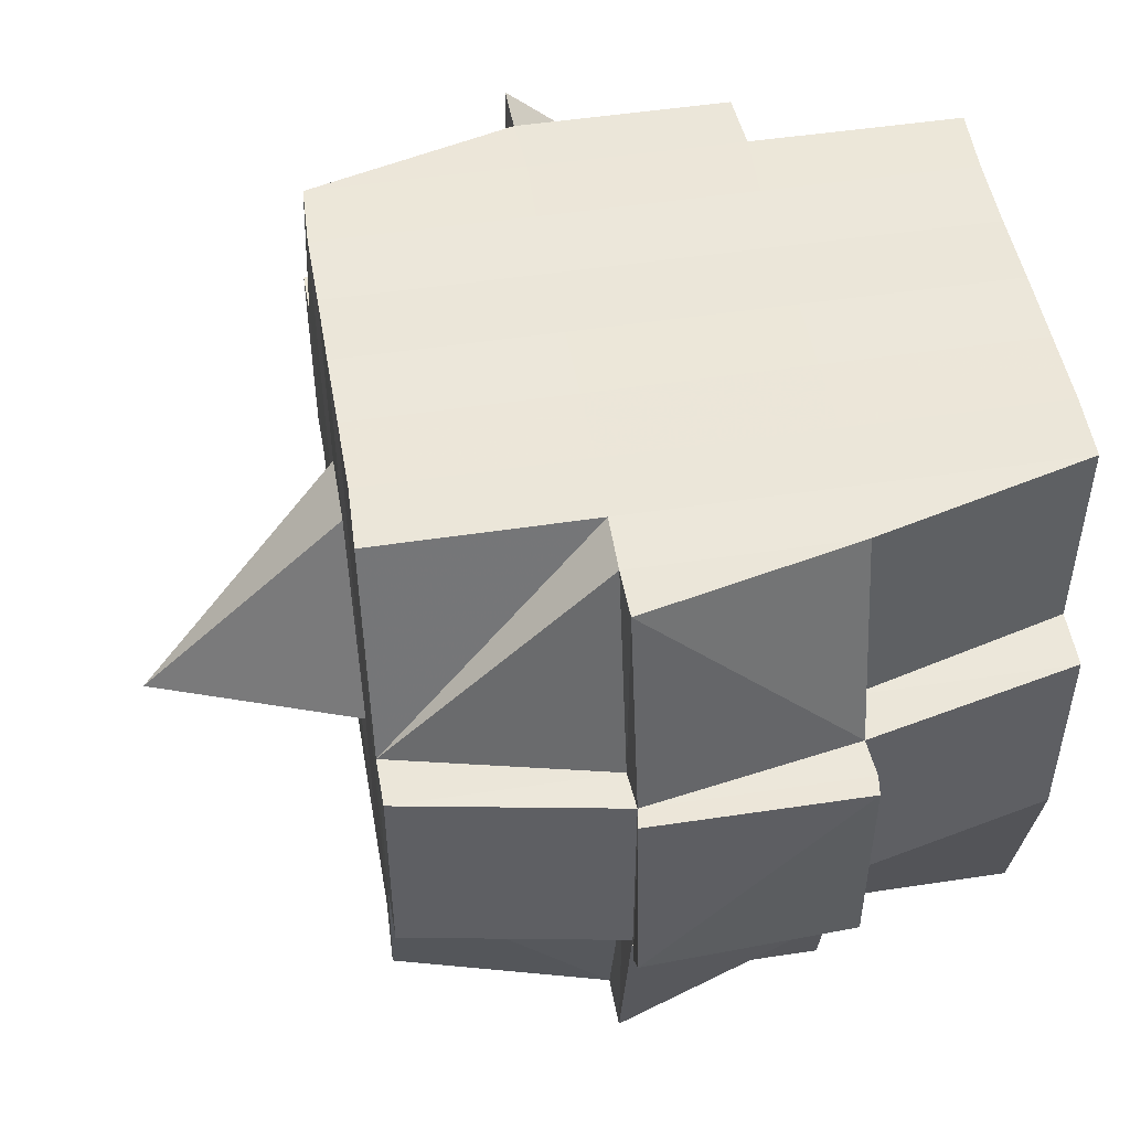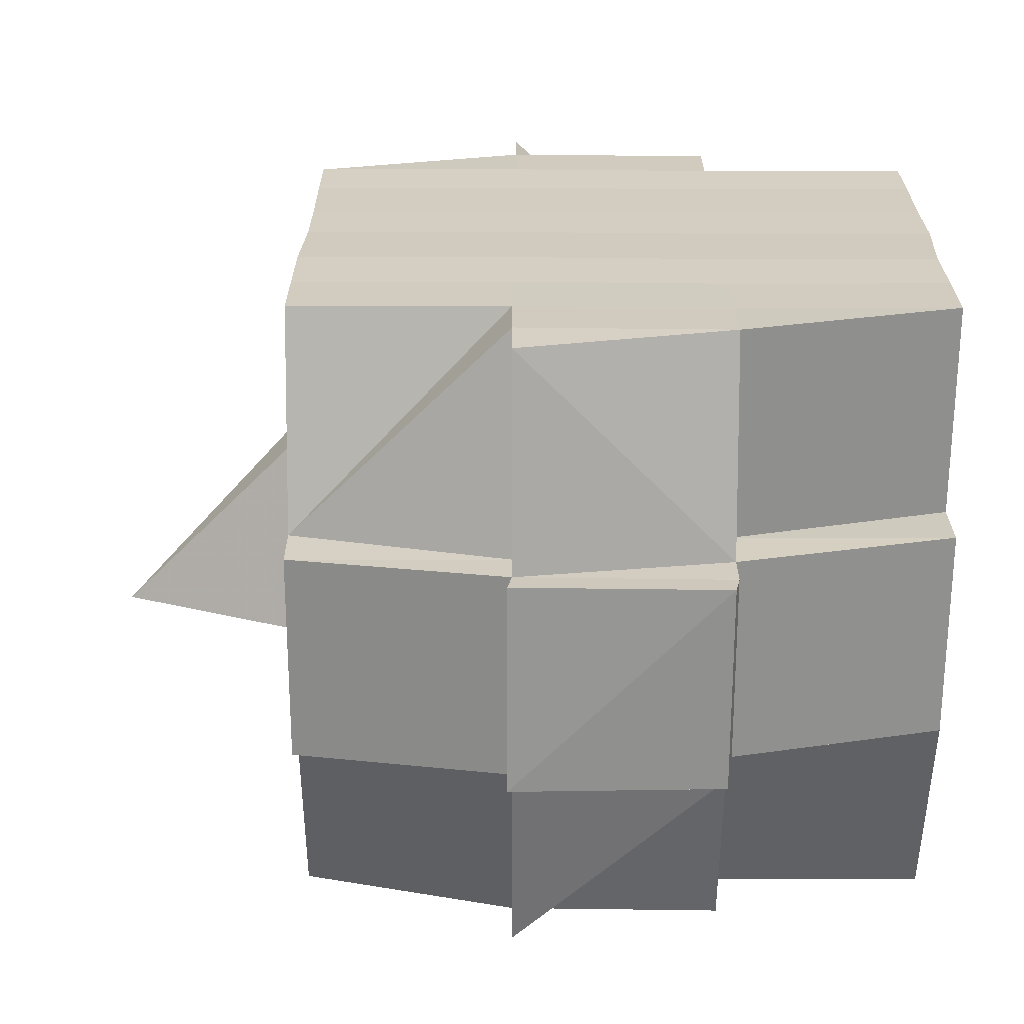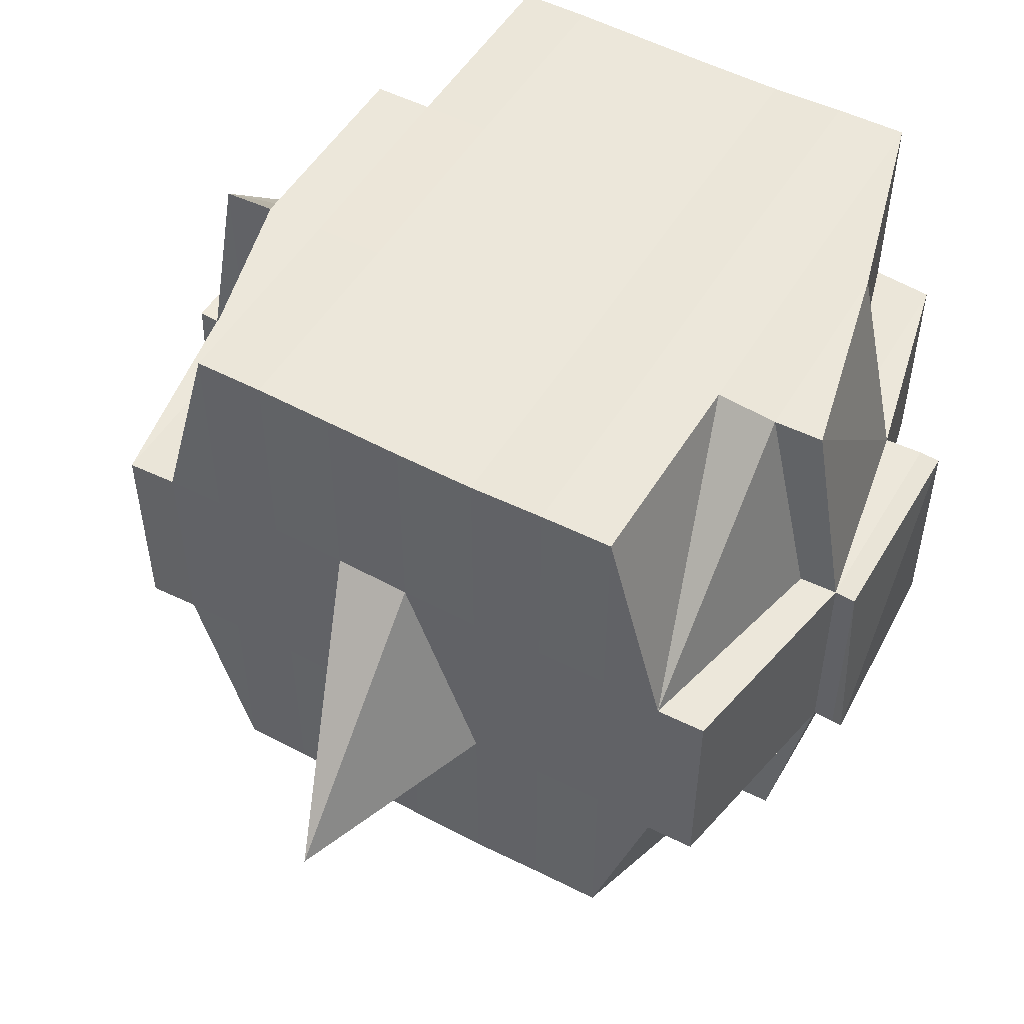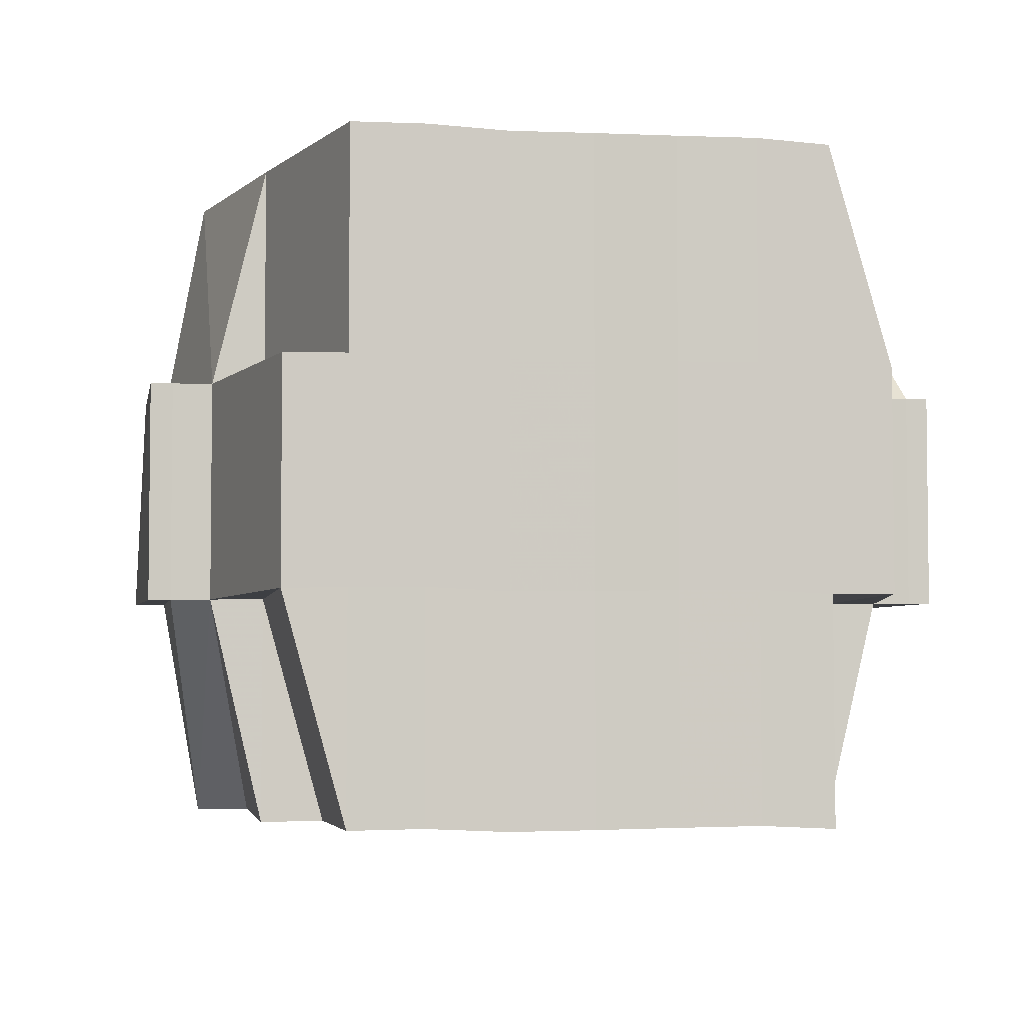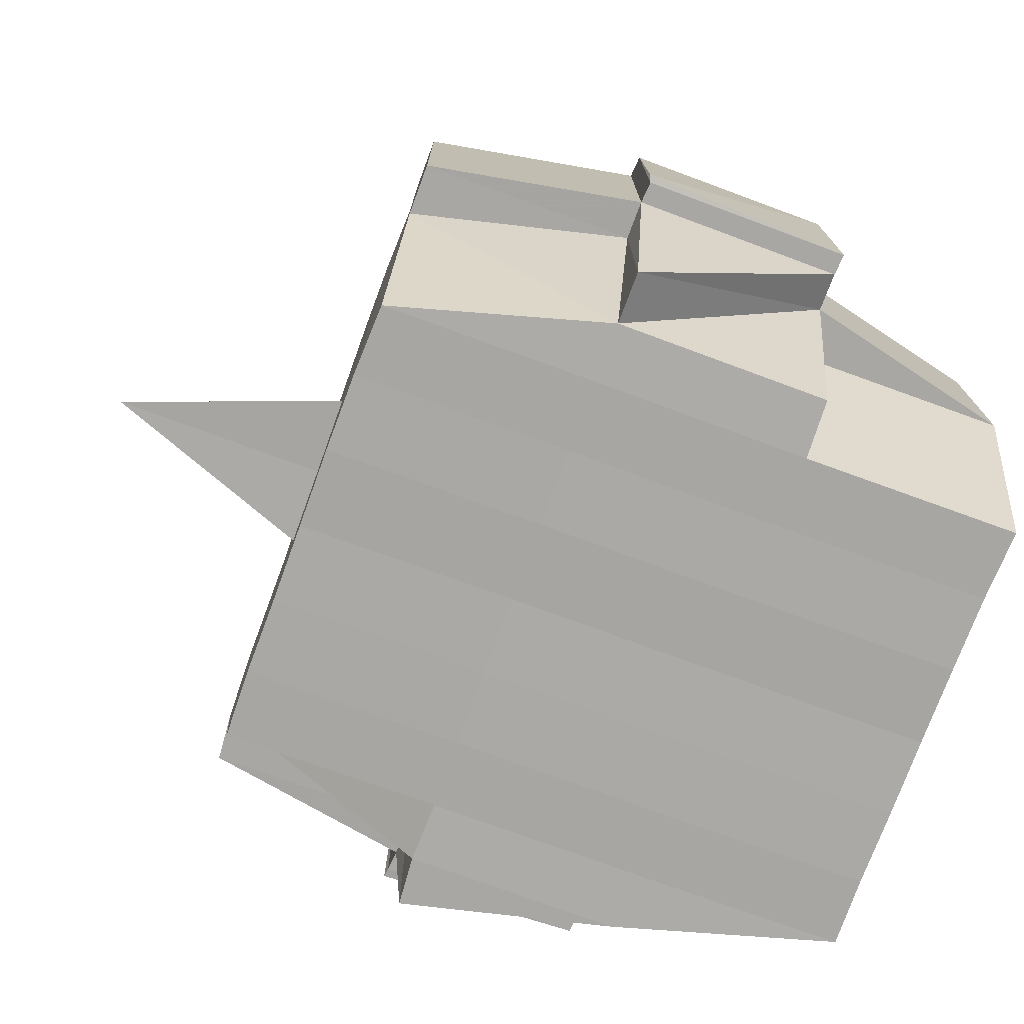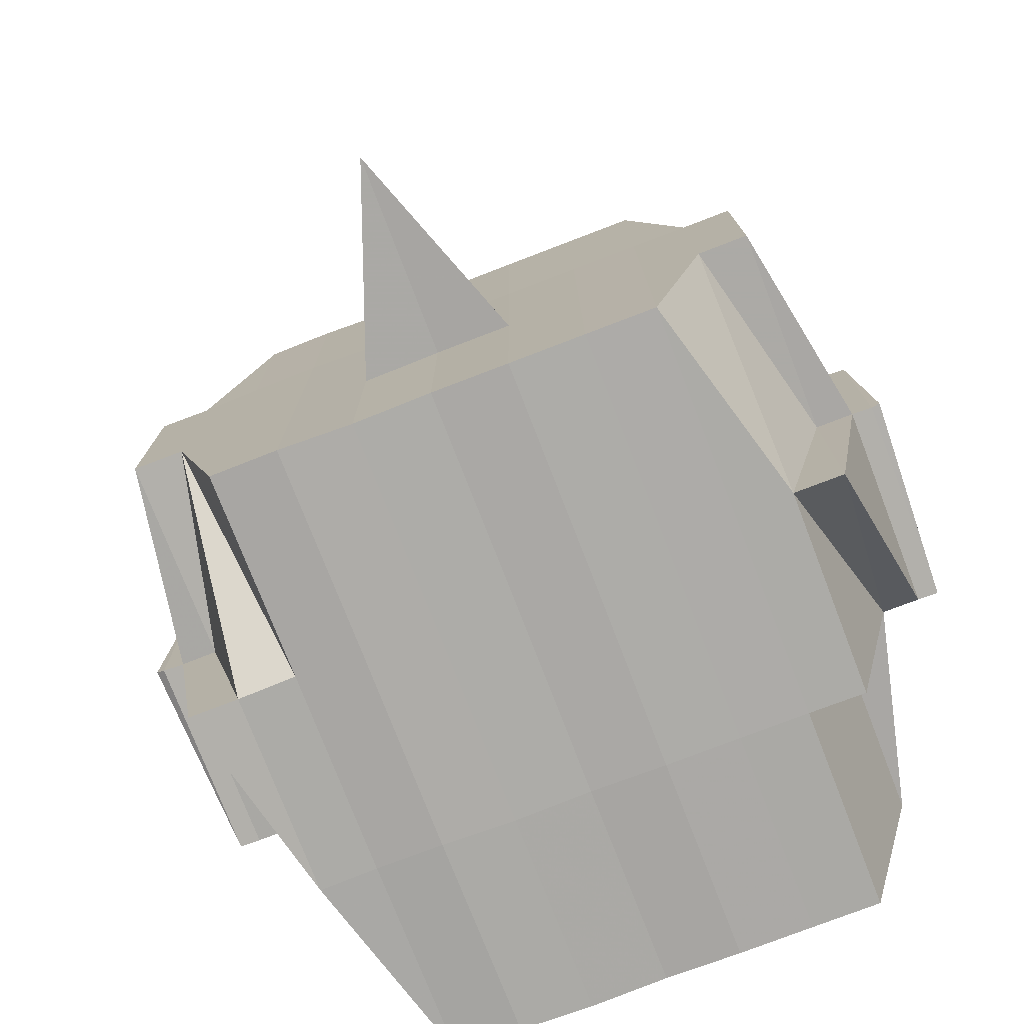
<metadata>
{"format":"obj","ext":"obj","renderer":"f3d","projection":"perspective","resolution":1024,"background":"white","views":[{"elev":49.4,"azim":-9.5,"up":"+Y"},{"elev":24.7,"azim":0.7,"up":"+Y"},{"elev":51.2,"azim":-60.1,"up":"+Y"},{"elev":-4.4,"azim":79.8,"up":"+Y"},{"elev":-74.9,"azim":-20.1,"up":"+Y"},{"elev":-75.9,"azim":-68.9,"up":"+Y"}]}
</metadata>
<code>
o 5302
v 2229 1910 14.54
v 2229 1910 14.54
v 2229 1910 14.54
v 2229 1910 14.54
v 2229 1910 14.54
v 2229 1910 14.54
v 2229 1910 14.54
v 2229 1910 14.54
v 2229 1910 14.54
v 2229 1910 14.54
v 2229 1910 14.54
v 2229 1910 14.55
v 2229 1910 14.55
v 2229 1910 14.54
v 2229 1910 14.54
v 2229 1910 14.54
v 2229 1910 14.54
v 2229 1910 14.54
v 2229 1910 14.54
v 2229 1910 14.54
v 2229 1910 14.54
v 2229 1910 14.54
v 2229 1910 14.55
v 2229 1910 14.55
v 2229 1910 14.55
v 2229 1910 14.54
v 2229 1910 14.55
v 2229 1910 14.54
v 2229 1910 14.55
v 2229 1910 14.55
v 2229 1910 14.54
v 2229 1910 14.54
v 2229 1910 14.54
v 2229 1910 14.54
v 2229 1910 14.54
v 2229 1910 14.54
v 2229 1910 14.54
v 2229 1910 14.55
v 2229 1910 14.55
v 2229 1910 14.55
v 2229 1910 14.55
v 2229 1910 14.55
v 2229 1910 14.55
v 2229 1910 14.55
v 2229 1910 14.55
v 2229 1910 14.55
v 2229 1910 14.56
v 2229 1910 14.55
v 2229 1910 14.55
v 2229 1910 14.55
v 2229 1910 14.55
v 2229 1910 14.56
v 2229 1910 14.56
v 2229 1910 14.56
v 2229 1910 14.55
v 2229 1910 14.55
v 2229 1910 14.55
v 2229 1910 14.55
v 2229 1910 14.56
v 2229 1910 14.56
v 2229 1910 14.55
v 2229 1910 14.56
v 2229 1910 14.56
v 2229 1910 14.56
v 2229 1910 14.56
v 2229 1910 14.56
v 2229 1910 14.56
v 2229 1910 14.56
v 2229 1910 14.57
v 2229 1910 14.56
v 2229 1910 14.57
v 2229 1910 14.57
v 2229 1910 14.56
v 2229 1910 14.56
v 2229 1910 14.57
v 2229 1910 14.56
v 2229 1910 14.57
v 2229 1910 14.57
v 2229 1910 14.56
v 2229 1910 14.57
v 2229 1910 14.57
v 2229 1910 14.57
v 2229 1910 14.57
v 2229 1910 14.57
v 2229 1910 14.57
v 2229 1910 14.57
v 2229 1910 14.57
v 2229 1910 14.58
v 2229 1910 14.58
v 2229 1910 14.57
v 2229 1910 14.57
v 2229 1910 14.57
v 2229 1910 14.57
v 2229 1910 14.58
v 2229 1910 14.58
v 2229 1910 14.58
v 2229 1910 14.58
v 2229 1910 14.58
v 2229 1910 14.58
v 2229 1910 14.58
v 2229 1910 14.58
v 2229 1910 14.57
v 2229 1910 14.57
v 2229 1910 14.58
v 2229 1910 14.58
v 2229 1910 14.58
v 2229 1910 14.58
v 2229 1910 14.58
v 2229 1910 14.58
v 2229 1910 14.58
v 2229 1910 14.58
v 2229 1910 14.58
v 2229 1910 14.58
v 2229 1910 14.58
v 2229 1910 14.58
v 2229 1910 14.58
v 2229 1910 14.58
v 2229 1910 14.58
v 2229 1910 14.58
v 2229 1910 14.58
v 2229 1910 14.58
v 2229 1910 14.58
v 2229 1910 14.58
v 2229 1910 14.57
v 2229 1910 14.57
v 2229 1910 14.57
v 2229 1910 14.57
v 2229 1910 14.57
v 2229 1910 14.56
v 2229 1910 14.57
v 2229 1910 14.57
v 2229 1910 14.57
v 2229 1910 14.57
v 2229 1910 14.57
v 2229 1910 14.57
v 2229 1910 14.57
v 2229 1910 14.58
v 2229 1910 14.58
v 2229 1910 14.57
v 2229 1910 14.58
v 2229 1910 14.57
v 2229 1910 14.58
v 2229 1910 14.58
v 2229 1910 14.58
v 2229 1910 14.58
v 2229 1910 14.57
v 2229 1910 14.57
v 2229 1910 14.57
v 2229 1910 14.57
v 2229 1910 14.57
v 2229 1910 14.57
v 2229 1910 14.57
v 2229 1910 14.57
v 2229 1910 14.57
v 2229 1910 14.58
v 2229 1910 14.57
v 2229 1910 14.57
v 2229 1910 14.57
v 2229 1910 14.57
v 2229 1910 14.57
v 2229 1910 14.57
v 2229 1910 14.57
v 2229 1910 14.57
v 2229 1910 14.57
v 2229 1910 14.56
v 2229 1910 14.56
v 2229 1910 14.56
v 2229 1910 14.56
v 2229 1910 14.56
v 2229 1910 14.56
v 2229 1910 14.55
v 2229 1910 14.55
v 2229 1910 14.56
v 2229 1910 14.55
v 2229 1910 14.55
v 2229 1910 14.55
v 2229 1910 14.55
v 2229 1910 14.55
v 2229 1910 14.55
v 2229 1910 14.55
v 2229 1910 14.56
v 2229 1910 14.55
v 2229 1910 14.55
v 2229 1910 14.55
v 2229 1910 14.54
v 2229 1910 14.54
v 2229 1910 14.55
v 2229 1910 14.55
v 2229 1910 14.55
v 2229 1910 14.55
v 2229 1910 14.54
v 2229 1910 14.54
v 2229 1910 14.54
v 2229 1910 14.54
v 2229 1910 14.54
v 2229 1910 14.55
v 2229 1910 14.55
v 2229 1910 14.55
v 2229 1910 14.54
v 2229 1910 14.55
v 2229 1910 14.55
v 2229 1910 14.55
v 2229 1910 14.55
v 2229 1910 14.55
v 2229 1910 14.55
v 2229 1910 14.55
v 2229 1910 14.55
v 2229 1910 14.55
v 2229 1910 14.55
v 2229 1910 14.55
v 2229 1910 14.55
v 2229 1910 14.55
v 2229 1910 14.55
v 2229 1910 14.55
v 2229 1910 14.55
v 2229 1910 14.55
v 2229 1910 14.56
v 2229 1910 14.56
v 2229 1910 14.56
v 2229 1910 14.56
v 2229 1910 14.56
v 2229 1910 14.56
v 2229 1910 14.56
v 2229 1910 14.56
v 2229 1910 14.56
v 2229 1910 14.56
v 2229 1910 14.56
v 2229 1910 14.56
v 2229 1910 14.57
v 2229 1910 14.56
v 2229 1910 14.56
v 2229 1910 14.56
v 2229 1910 14.57
v 2229 1910 14.57
v 2229 1910 14.57
v 2229 1910 14.57
v 2229 1910 14.57
v 2229 1910 14.57
v 2229 1910 14.57
v 2229 1910 14.57
v 2229 1910 14.57
v 2229 1910 14.57
v 2229 1910 14.57
v 2229 1910 14.58
v 2229 1910 14.58
v 2229 1910 14.57
v 2229 1910 14.58
v 2229 1910 14.57
v 2229 1910 14.58
v 2229 1910 14.58
v 2229 1910 14.58
v 2229 1910 14.58
v 2229 1910 14.54
v 2229 1910 14.54
v 2229 1910 14.54
v 2229 1910 14.54
v 2229 1910 14.54
v 2229 1910 14.54
v 2229 1910 14.54
v 2229 1910 14.54
v 2229 1910 14.54
v 2229 1910 14.54
v 2229 1910 14.54
v 2229 1910 14.54
v 2229 1910 14.54
v 2229 1910 14.55
v 2229 1910 14.54
v 2229 1910 14.54
v 2229 1910 14.54
v 2229 1910 14.54
v 2229 1910 14.54
v 2229 1910 14.54
v 2229 1910 14.54
v 2229 1910 14.54
v 2229 1910 14.54
v 2229 1910 14.55
v 2229 1910 14.54
v 2229 1910 14.55
v 2229 1910 14.55
v 2229 1910 14.55
v 2229 1910 14.55
v 2229 1910 14.55
v 2229 1910 14.55
v 2229 1910 14.55
v 2229 1910 14.55
v 2229 1910 14.55
v 2229 1910 14.55
v 2229 1910 14.56
v 2229 1910 14.55
v 2229 1910 14.55
v 2229 1910 14.55
v 2229 1910 14.56
v 2229 1910 14.56
v 2229 1910 14.56
v 2229 1910 14.56
v 2229 1910 14.56
v 2229 1910 14.56
v 2229 1910 14.56
v 2229 1910 14.56
v 2229 1910 14.56
v 2229 1910 14.57
v 2229 1910 14.56
v 2229 1910 14.56
v 2229 1910 14.56
v 2229 1910 14.56
v 2229 1910 14.56
v 2229 1910 14.56
v 2229 1910 14.56
v 2229 1910 14.57
v 2229 1910 14.57
v 2229 1910 14.57
v 2229 1910 14.57
v 2229 1910 14.57
v 2229 1910 14.56
v 2229 1910 14.56
v 2229 1910 14.56
v 2229 1910 14.56
v 2229 1910 14.56
v 2229 1910 14.56
v 2229 1910 14.56
v 2229 1910 14.55
v 2229 1910 14.56
v 2229 1910 14.55
v 2229 1910 14.54
v 2229 1910 14.55
v 2229 1910 14.54
v 2229 1910 14.55
v 2229 1910 14.55
v 2229 1910 14.54
v 2229 1910 14.55
v 2229 1910 14.55
v 2229 1910 14.56
v 2229 1910 14.56
v 2229 1910 14.56
v 2229 1910 14.56
v 2229 1910 14.56
v 2229 1910 14.57
v 2229 1910 14.57
v 2229 1910 14.57
v 2229 1910 14.57
v 2229 1910 14.57
v 2229 1910 14.57
v 2229 1910 14.57
v 2229 1910 14.58
v 2229 1910 14.57
v 2229 1910 14.57
v 2229 1910 14.57
v 2229 1910 14.58
v 2229 1910 14.58
v 2229 1910 14.57
v 2229 1910 14.58
v 2229 1910 14.58
v 2229 1910 14.58
v 2229 1910 14.58
v 2229 1910 14.58
v 2229 1910 14.58
v 2229 1910 14.58
v 2229 1910 14.58
v 2229 1910 14.58
v 2229 1910 14.58
v 2229 1910 14.58
f 1 2 3
f 4 5 2
f 6 7 5
f 8 9 4
f 10 8 11
f 12 13 7
f 14 15 3
f 16 17 14
f 18 19 15
f 20 21 19
f 22 23 20
f 24 25 21
f 20 24 26
f 27 24 28
f 29 30 27
f 31 32 18
f 33 32 34
f 31 35 36
f 32 37 35
f 38 39 37
f 40 41 39
f 38 40 42
f 43 40 44
f 45 46 40
f 46 47 48
f 49 48 40
f 40 48 50
f 48 51 50
f 50 51 30
f 48 52 51
f 47 53 52
f 54 52 48
f 51 55 56
f 57 56 58
f 52 59 51
f 59 60 55
f 51 59 61
f 52 62 59
f 63 62 52
f 53 64 62
f 62 65 59
f 65 66 60
f 59 65 67
f 62 68 65
f 64 69 68
f 70 68 62
f 69 71 72
f 68 73 65
f 65 73 74
f 68 72 73
f 75 72 68
f 73 76 66
f 72 77 73
f 77 78 76
f 73 77 79
f 72 80 77
f 81 80 72
f 80 82 77
f 81 83 84
f 82 85 78
f 77 82 86
f 82 87 85
f 88 89 87
f 90 91 82
f 92 93 82
f 93 94 91
f 95 96 88
f 96 97 98
f 97 99 100
f 101 88 102
f 103 95 102
f 104 100 105
f 102 105 83
f 106 107 104
f 108 106 109
f 107 110 111
f 112 111 113
f 114 110 115
f 116 115 117
f 118 117 119
f 120 114 121
f 121 113 122
f 123 122 124
f 125 124 126
f 125 126 127
f 128 127 129
f 128 125 130
f 131 125 128
f 131 132 125
f 132 133 125
f 134 108 133
f 135 132 131
f 136 132 135
f 136 137 132
f 138 137 139
f 137 140 141
f 142 143 140
f 144 143 145
f 146 136 135
f 147 136 146
f 135 131 148
f 148 131 128
f 146 149 150
f 151 152 148
f 153 154 146
f 154 155 156
f 157 155 158
f 159 155 160
f 161 160 162
f 163 158 164
f 165 151 166
f 167 165 168
f 169 167 170
f 171 169 172
f 173 170 172
f 174 171 175
f 176 175 177
f 178 172 175
f 172 170 179
f 175 172 180
f 172 179 180
f 170 181 179
f 175 180 182
f 12 175 182
f 180 179 183
f 180 183 182
f 182 183 184
f 182 184 185
f 186 187 185
f 183 188 184
f 184 188 189
f 185 190 191
f 192 191 193
f 194 195 193
f 188 196 197
f 198 197 199
f 200 201 199
f 202 203 201
f 204 205 199
f 206 207 205
f 208 209 204
f 210 211 188
f 212 213 207
f 214 212 209
f 188 215 214
f 215 212 214
f 216 215 188
f 211 217 215
f 215 218 212
f 217 219 218
f 220 218 215
f 218 221 212
f 212 221 49
f 221 222 213
f 218 223 221
f 219 224 223
f 225 223 218
f 223 226 221
f 221 226 54
f 226 227 222
f 223 228 226
f 224 229 228
f 230 228 223
f 228 231 226
f 226 231 63
f 231 232 227
f 228 233 231
f 130 233 228
f 229 234 233
f 233 235 231
f 231 235 70
f 235 236 232
f 233 237 235
f 234 238 237
f 239 237 233
f 237 240 235
f 235 240 75
f 240 241 236
f 240 242 241
f 237 243 240
f 243 102 240
f 133 243 237
f 133 244 243
f 245 244 246
f 244 247 248
f 249 250 247
f 251 250 252
f 253 254 255
f 254 256 257
f 253 258 259
f 258 260 261
f 262 261 263
f 264 265 262
f 265 266 267
f 268 264 269
f 270 271 272
f 273 274 272
f 275 276 274
f 277 278 275
f 279 12 275
f 279 280 12
f 280 281 276
f 282 280 279
f 24 282 279
f 283 282 284
f 285 286 282
f 282 287 280
f 61 287 282
f 286 288 287
f 287 289 280
f 280 289 290
f 289 291 281
f 287 292 289
f 67 292 287
f 288 293 292
f 292 294 289
f 289 294 178
f 294 295 291
f 292 296 294
f 74 296 292
f 293 297 296
f 296 298 294
f 294 298 173
f 298 299 295
f 296 300 298
f 79 300 296
f 297 301 300
f 300 302 298
f 302 303 299
f 298 302 304
f 304 305 306
f 307 308 305
f 302 309 307
f 309 150 303
f 300 310 302
f 310 309 302
f 86 310 300
f 301 311 310
f 310 312 309
f 163 312 310
f 312 146 309
f 309 146 313
f 313 148 166
f 166 148 314
f 148 128 314
f 314 128 230
f 166 314 315
f 315 314 225
f 314 129 316
f 315 316 317
f 318 319 315
f 320 318 181
f 181 317 321
f 181 315 220
f 322 315 181
f 179 181 216
f 179 321 323
f 324 325 326
f 327 328 329
f 330 331 328
f 332 333 334
f 335 336 333
f 337 338 339
f 340 341 342
f 343 344 341
f 345 346 347
f 348 349 350
f 351 352 349
f 353 354 352
f 94 355 351
f 355 353 356
f 98 356 351
f 357 358 359
f 359 360 361

</code>
